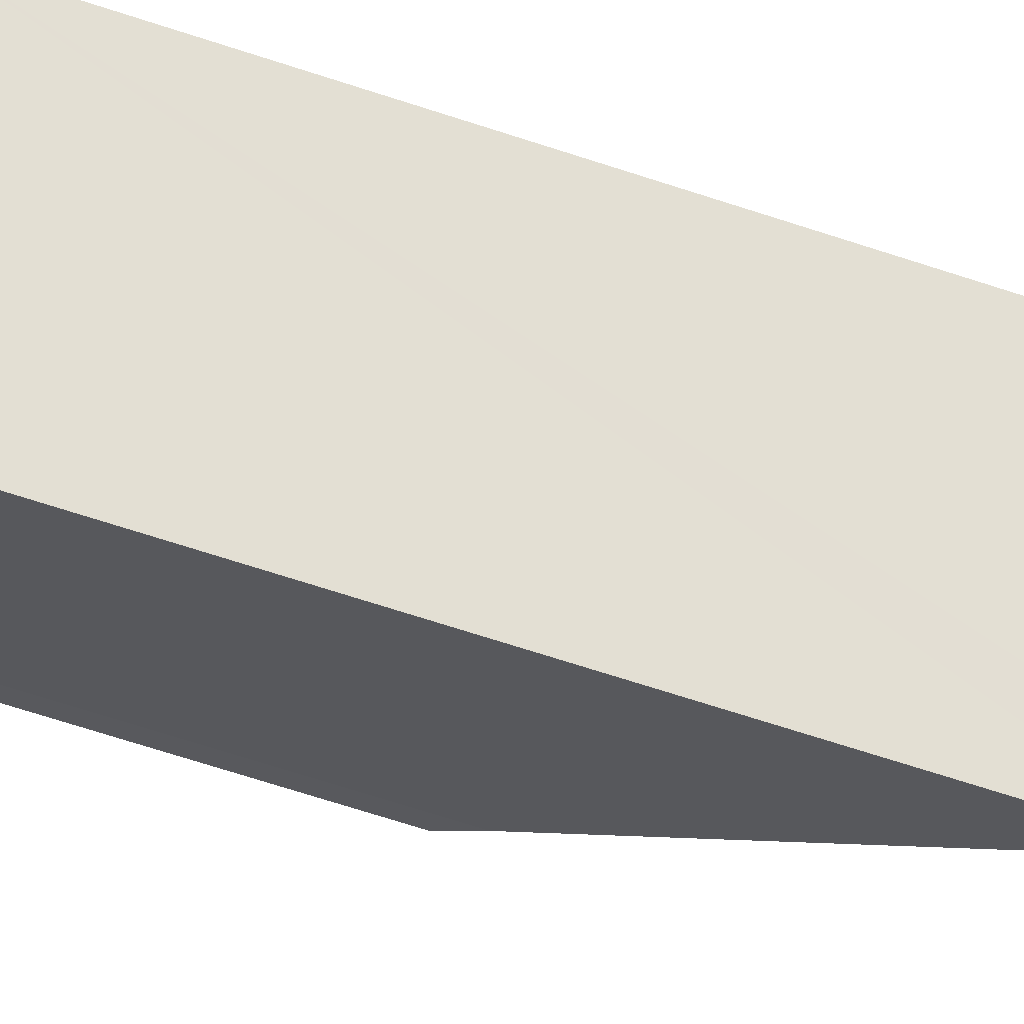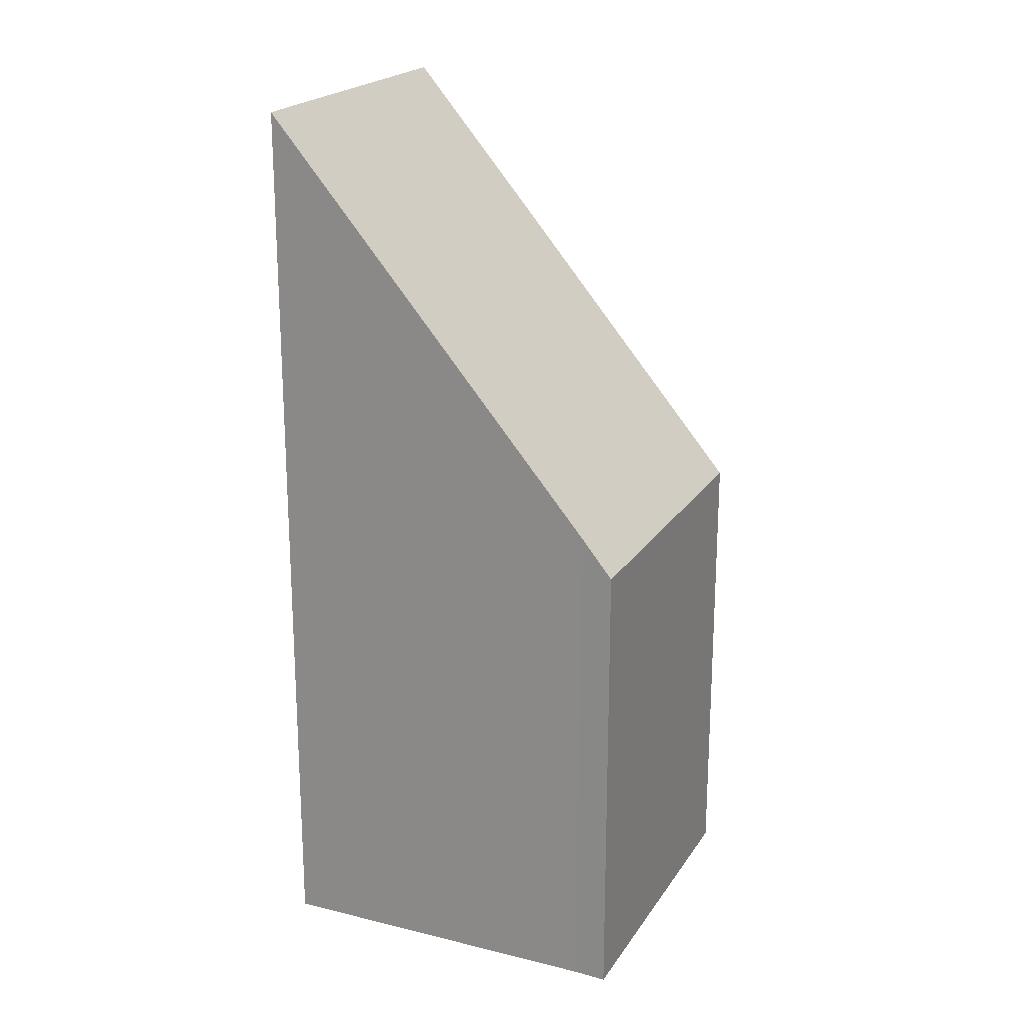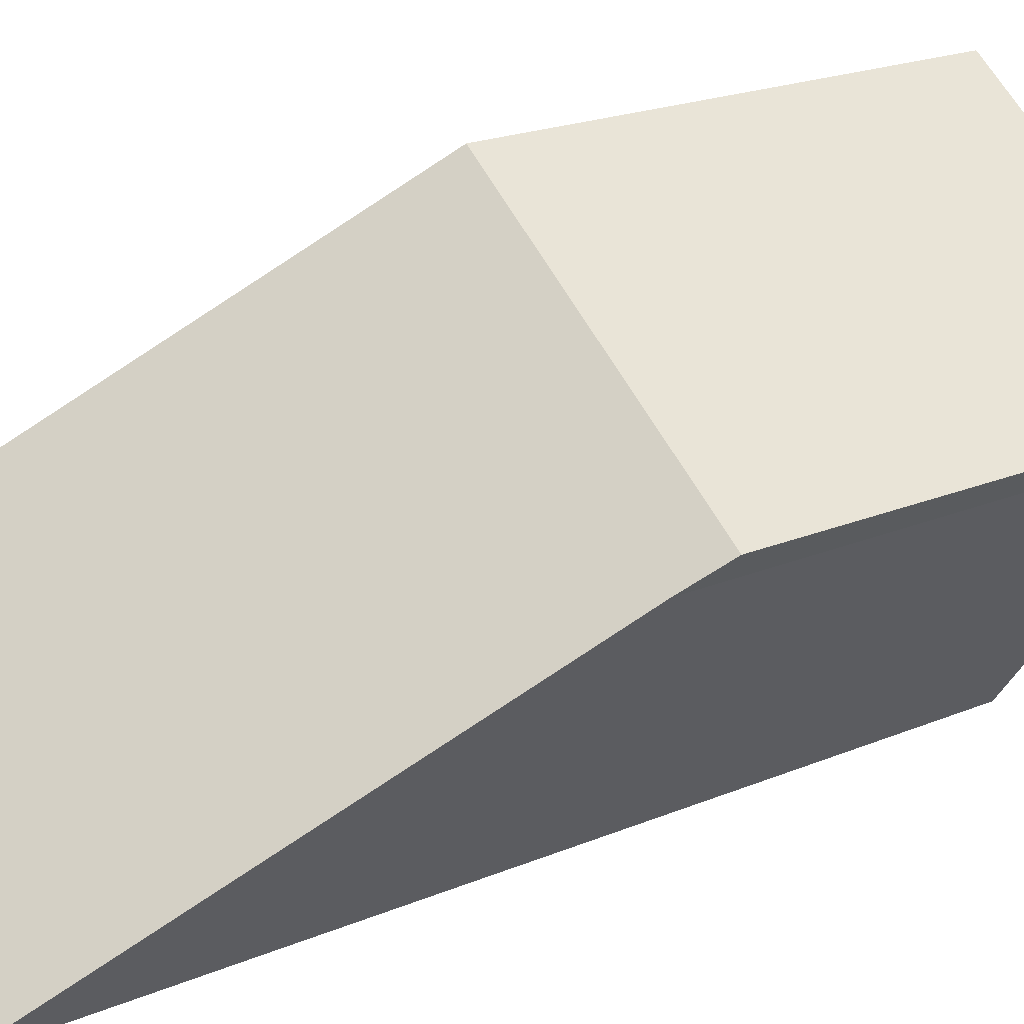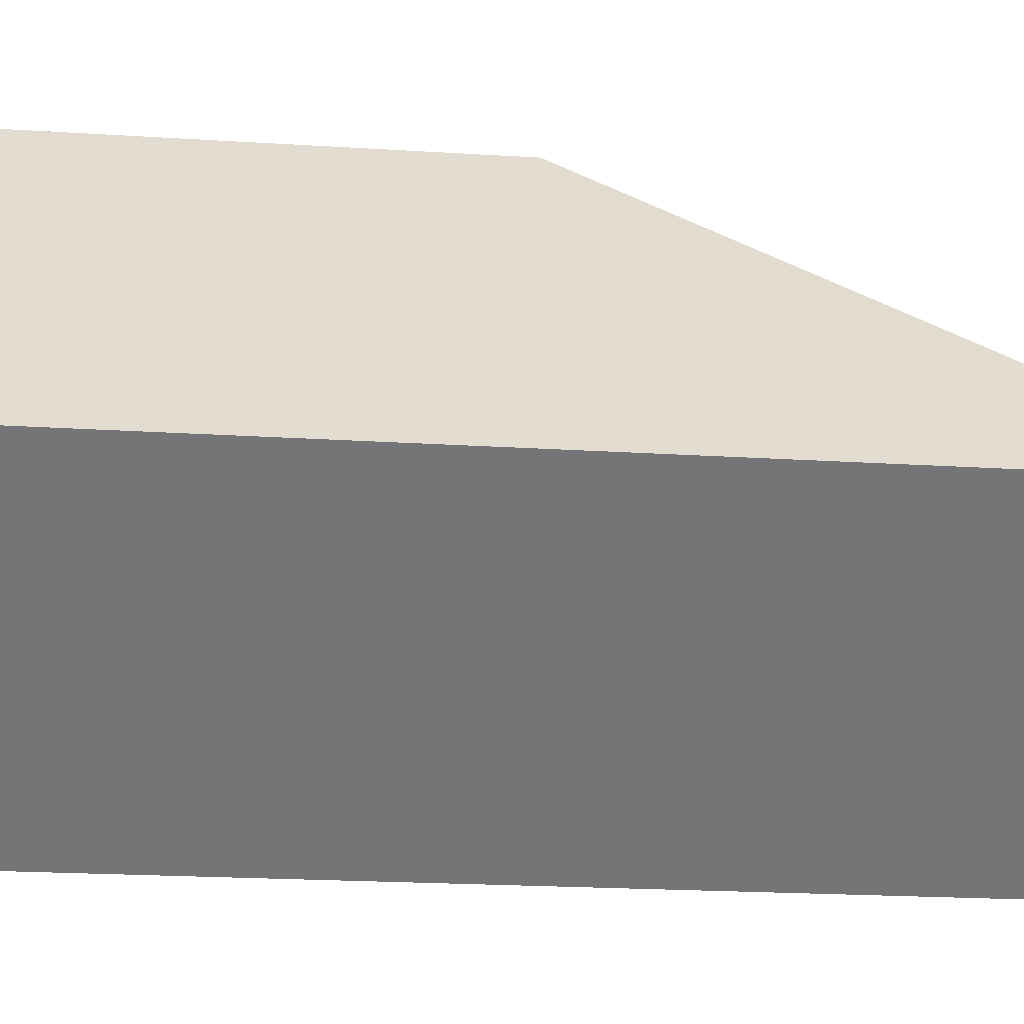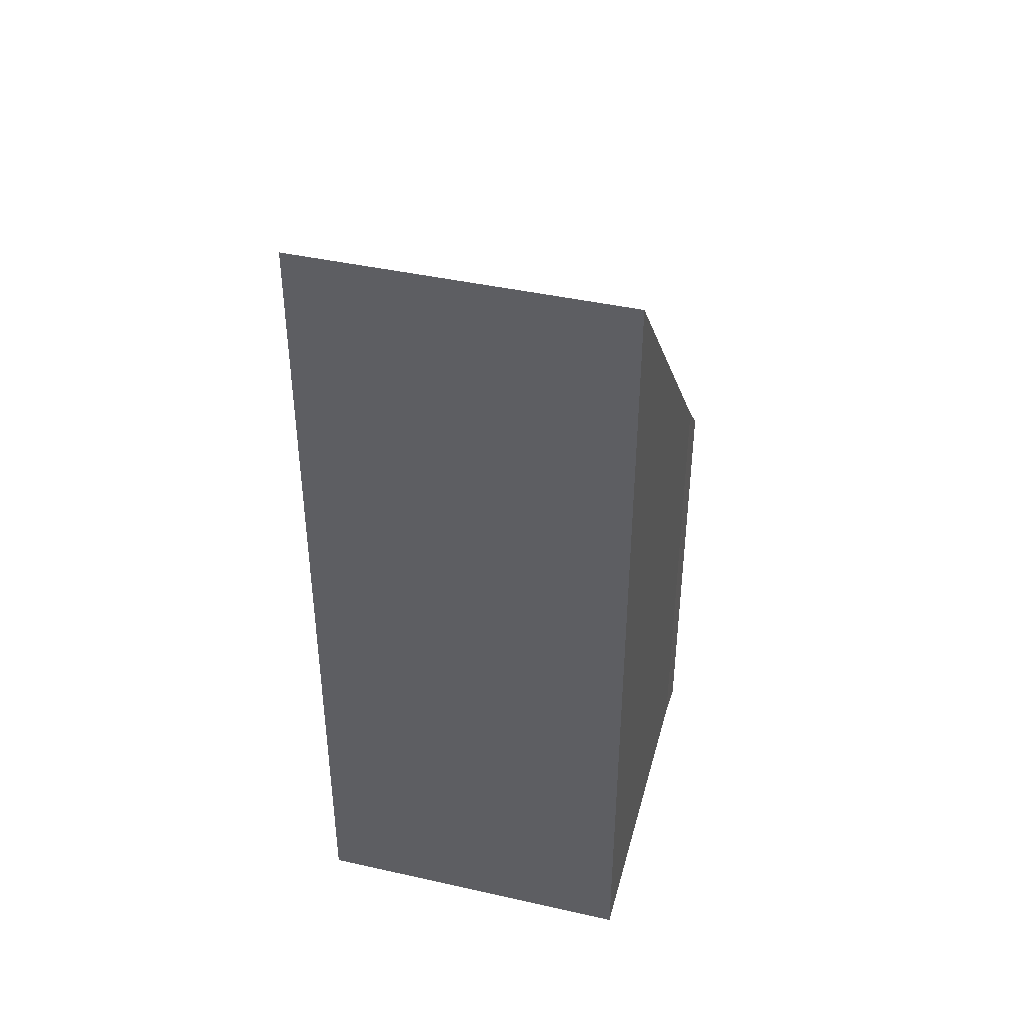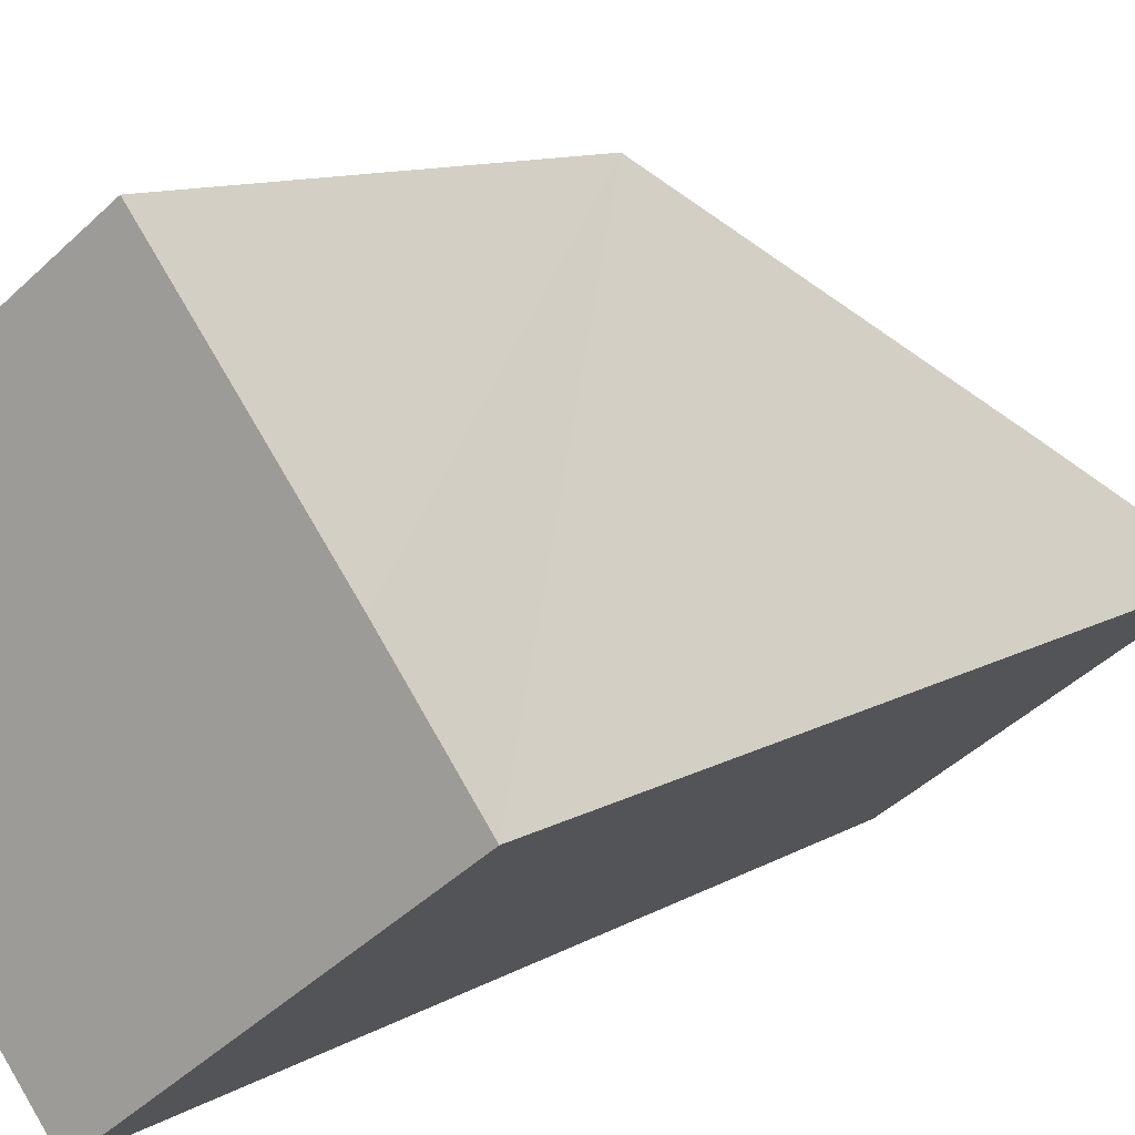
<metadata>
{"format":"obj","ext":"obj","renderer":"f3d","projection":"perspective","resolution":1024,"background":"white","views":[{"elev":-77.0,"azim":72.6,"up":"+Z"},{"elev":21.1,"azim":-102.8,"up":"+Y"},{"elev":19.8,"azim":-128.3,"up":"+Z"},{"elev":-19.4,"azim":83.0,"up":"+Z"},{"elev":43.5,"azim":157.9,"up":"+Y"},{"elev":9.4,"azim":32.0,"up":"+Z"}]}
</metadata>
<code>
v  5.541 9.539 4.144
v  0.421 10.32 -0.508
v  0 9.539 5.841e-16
v  3.976 17.34 -5.26
v  8.466 15.33 0.219
v  4.523 18.41 -5.991
v  5.22 18.41 -5.469
v  9.979 18.37 -1.867
v  9.979 1.143e-16 -1.867
v  4.523 3.668e-16 -5.991
v  5.22 3.349e-16 -5.469
v  0.421 3.111e-17 -0.508
v  3.976 3.221e-16 -5.26
v  0 0 0
v  5.541 -2.537e-16 4.144
v  8.466 -1.341e-17 0.219
g defaultobject
f 1 2 3
f 2 1 4
f 4 1 5
f 4 5 6
f 6 5 7
f 7 5 8
f 9 7 8
f 7 9 6
f 6 9 10
f 10 9 11
f 10 4 6
f 4 10 2
f 2 10 12
f 12 10 13
f 12 3 2
f 3 12 14
f 14 1 3
f 1 14 15
f 5 9 8
f 9 5 1
f 9 1 16
f 16 1 15
f 12 15 14
f 15 12 13
f 15 13 16
f 16 13 9
f 9 13 10
f 9 10 11

</code>
